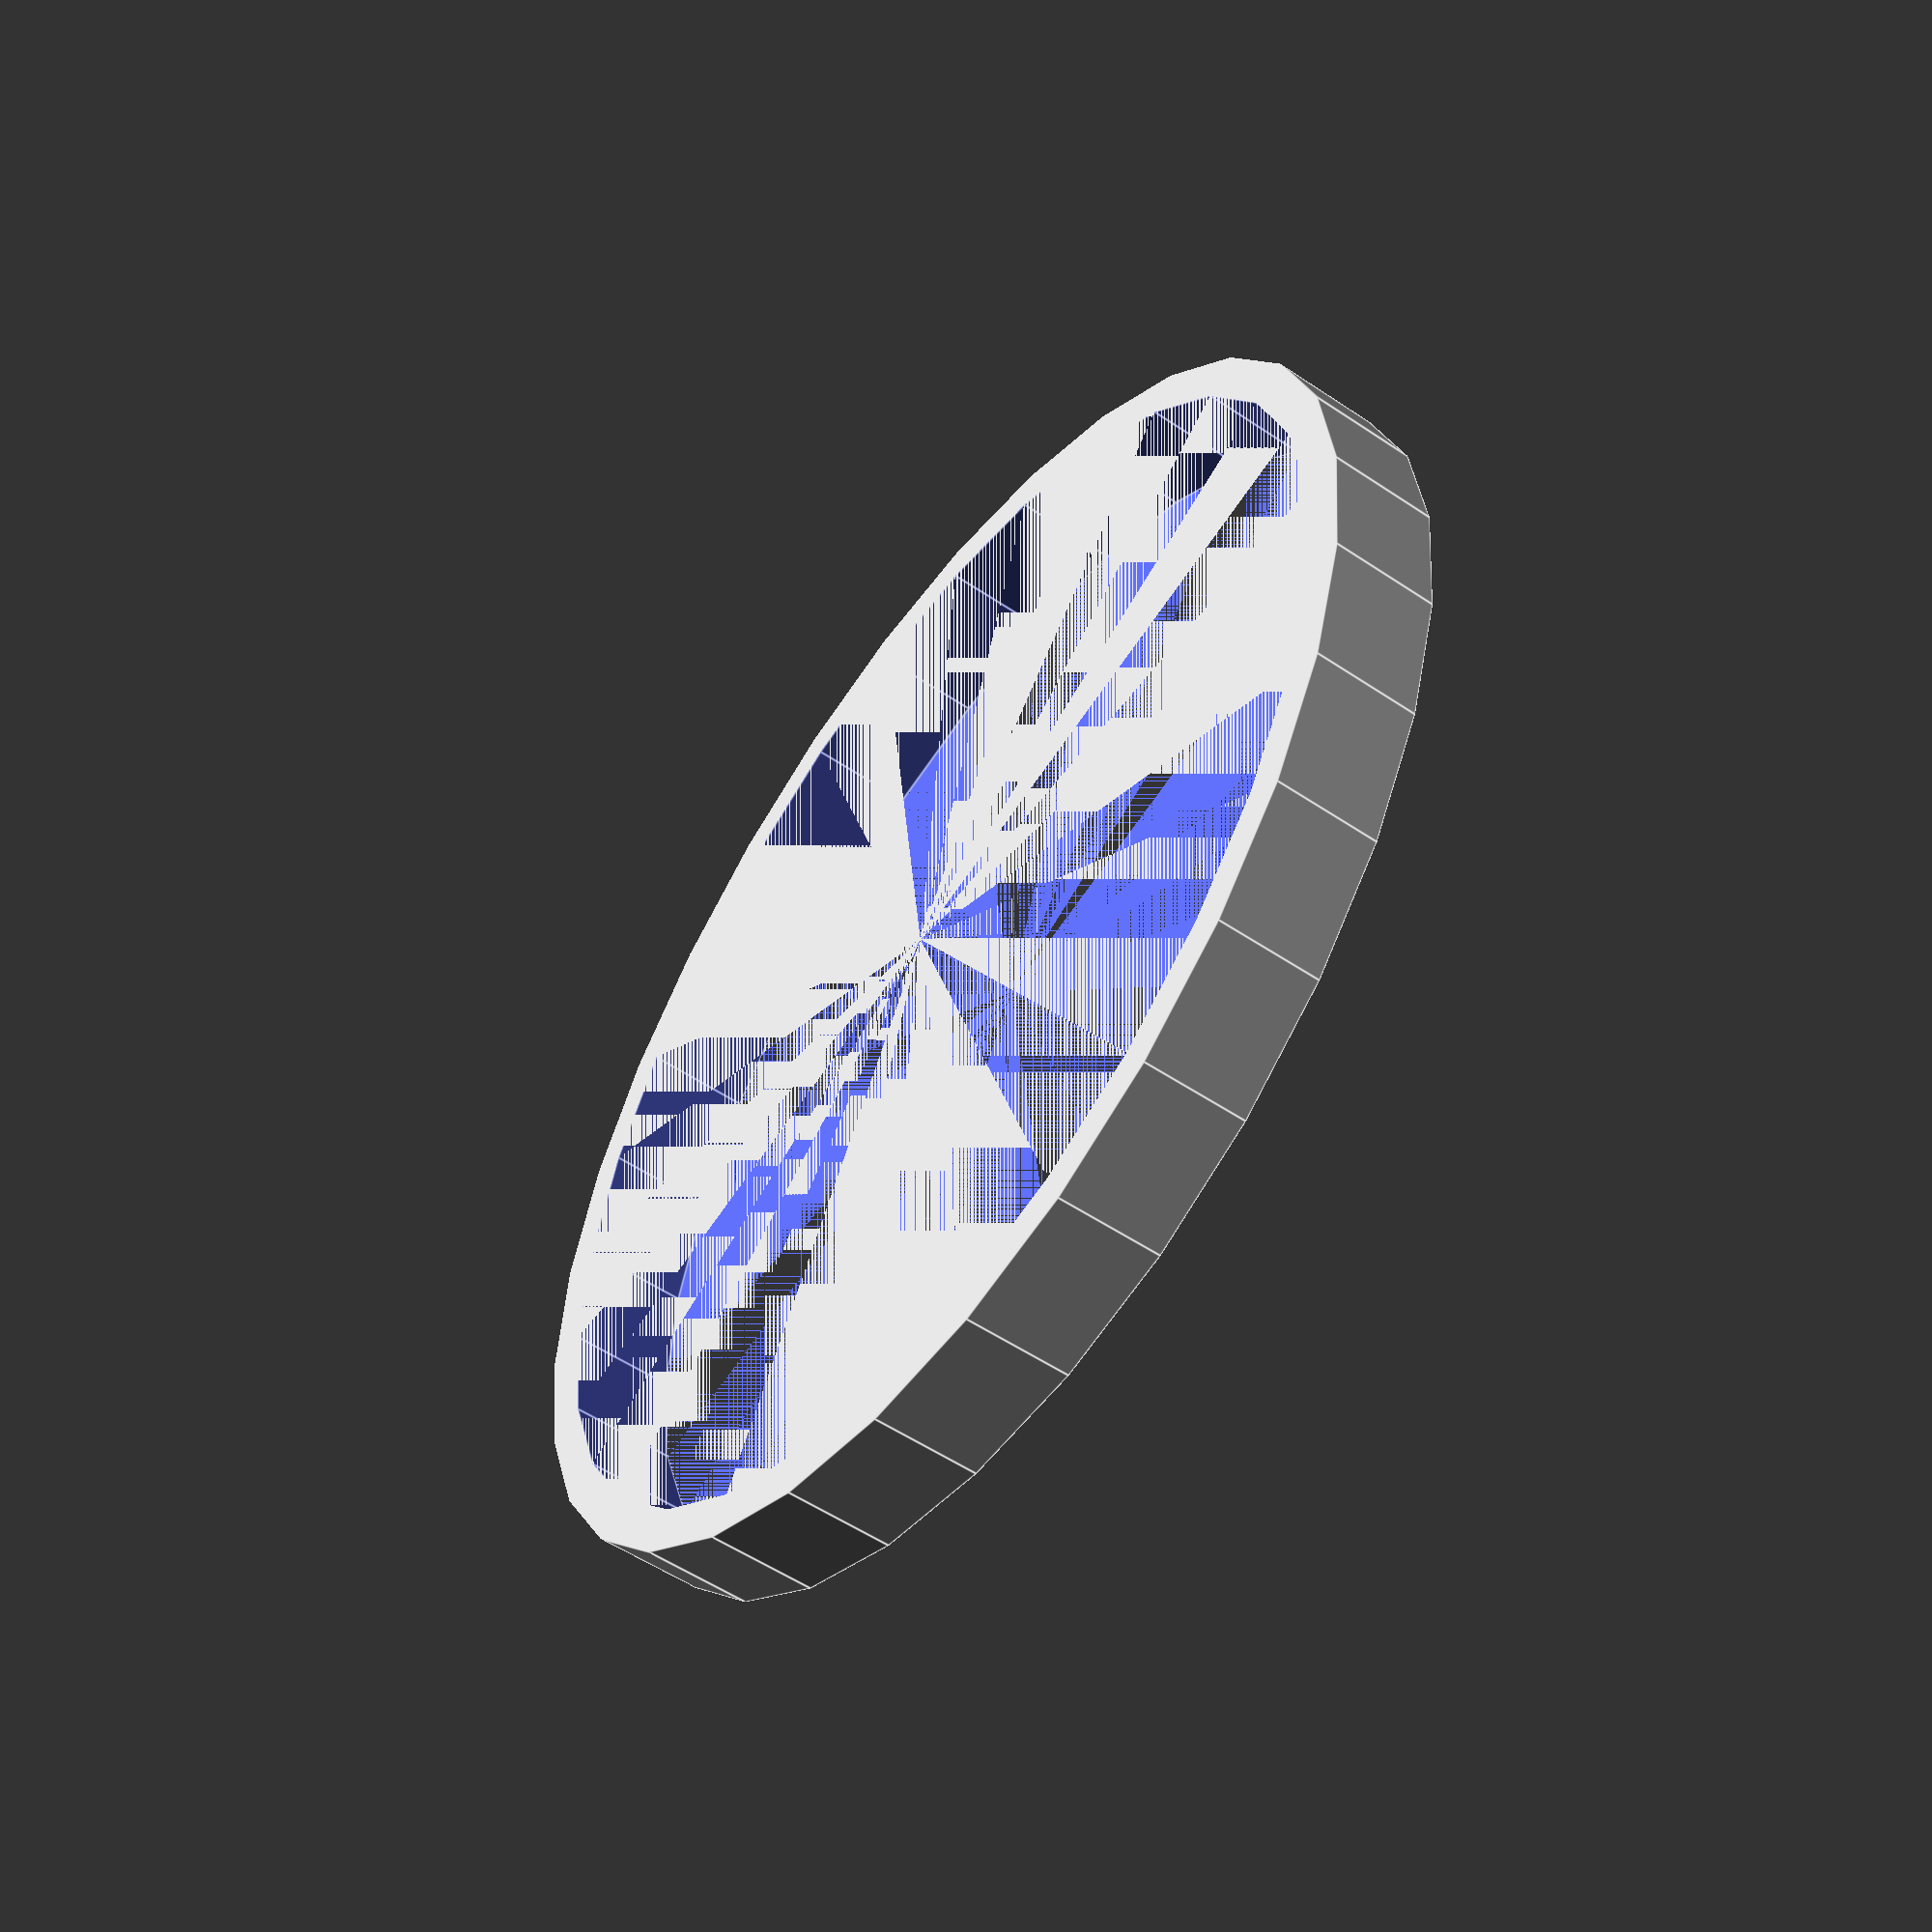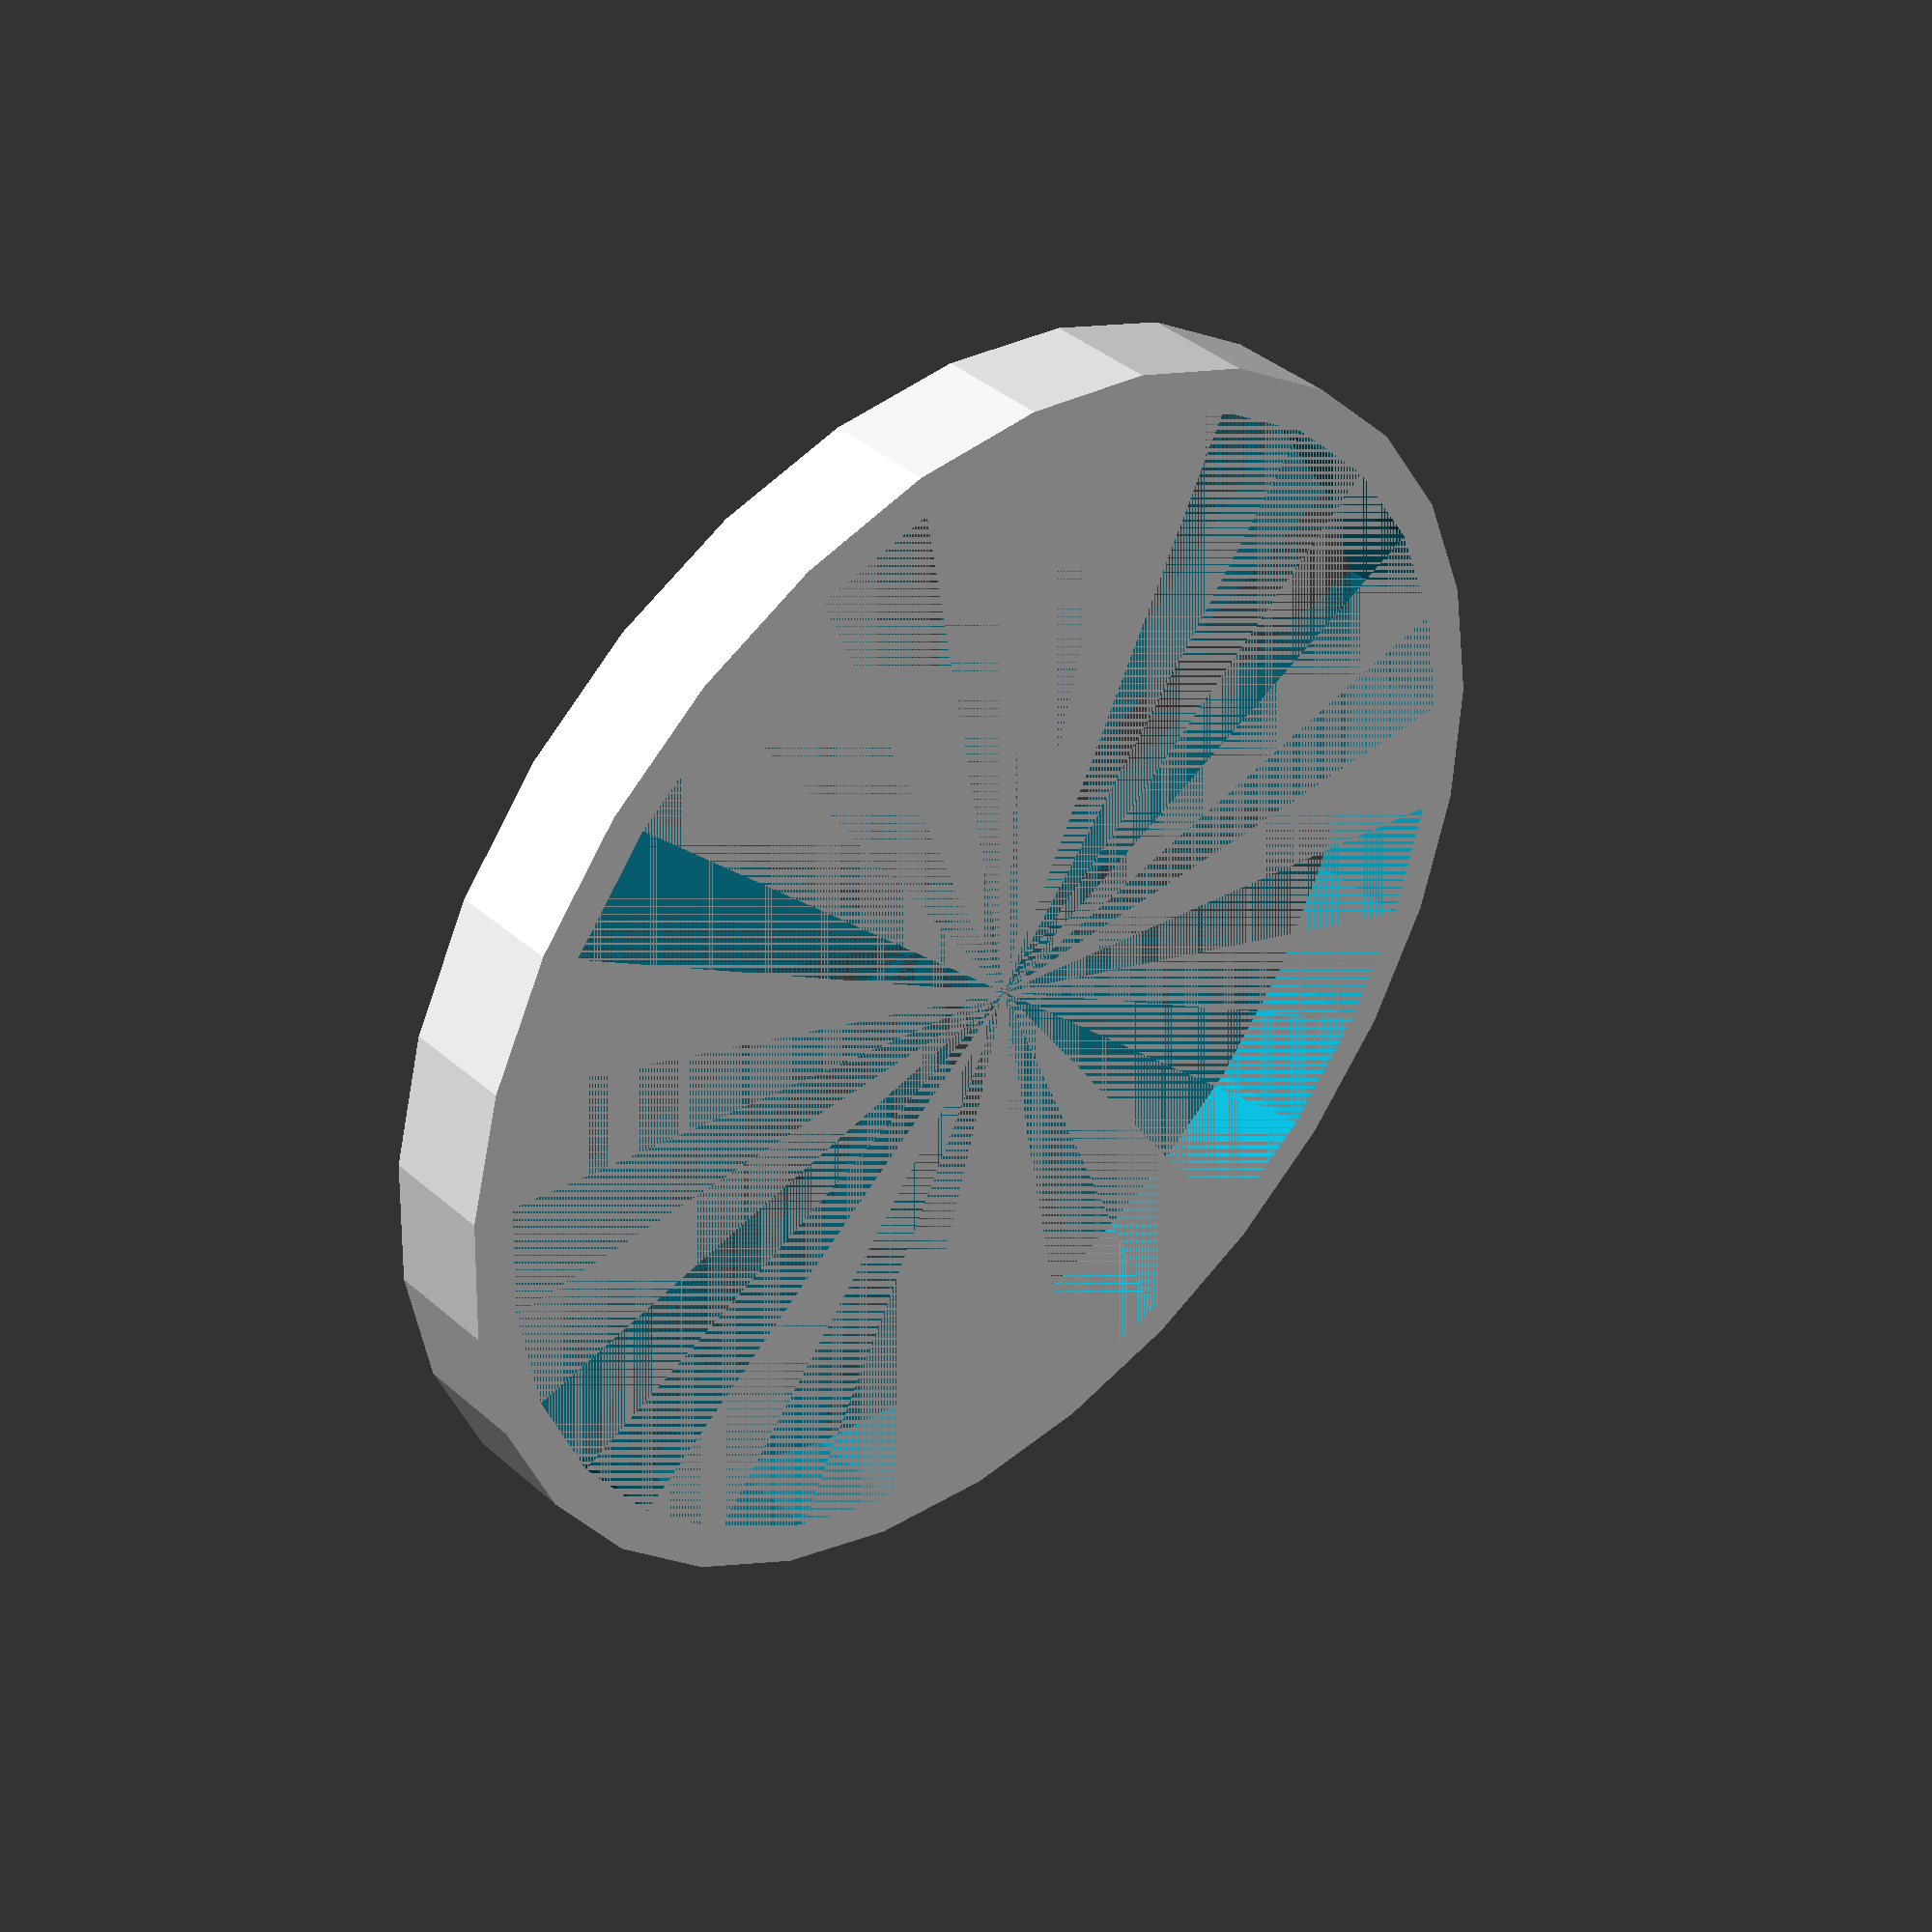
<openscad>
//
//   Code generated by ChatGPT for the query below
//
//   Can you write me OpenSCAD code to create a model of a dinner plate?
//
//   Created Jan 2023 by Jenny List, for a Hackaday article.
//


module dinner_plate() {
  difference() {
    cylinder(r=30, h=5, center=true);
    cylinder(r=28, h=5, center=true);
  }
}

dinner_plate();

</openscad>
<views>
elev=54.4 azim=11.3 roll=54.4 proj=p view=edges
elev=140.3 azim=351.2 roll=43.0 proj=p view=solid
</views>
